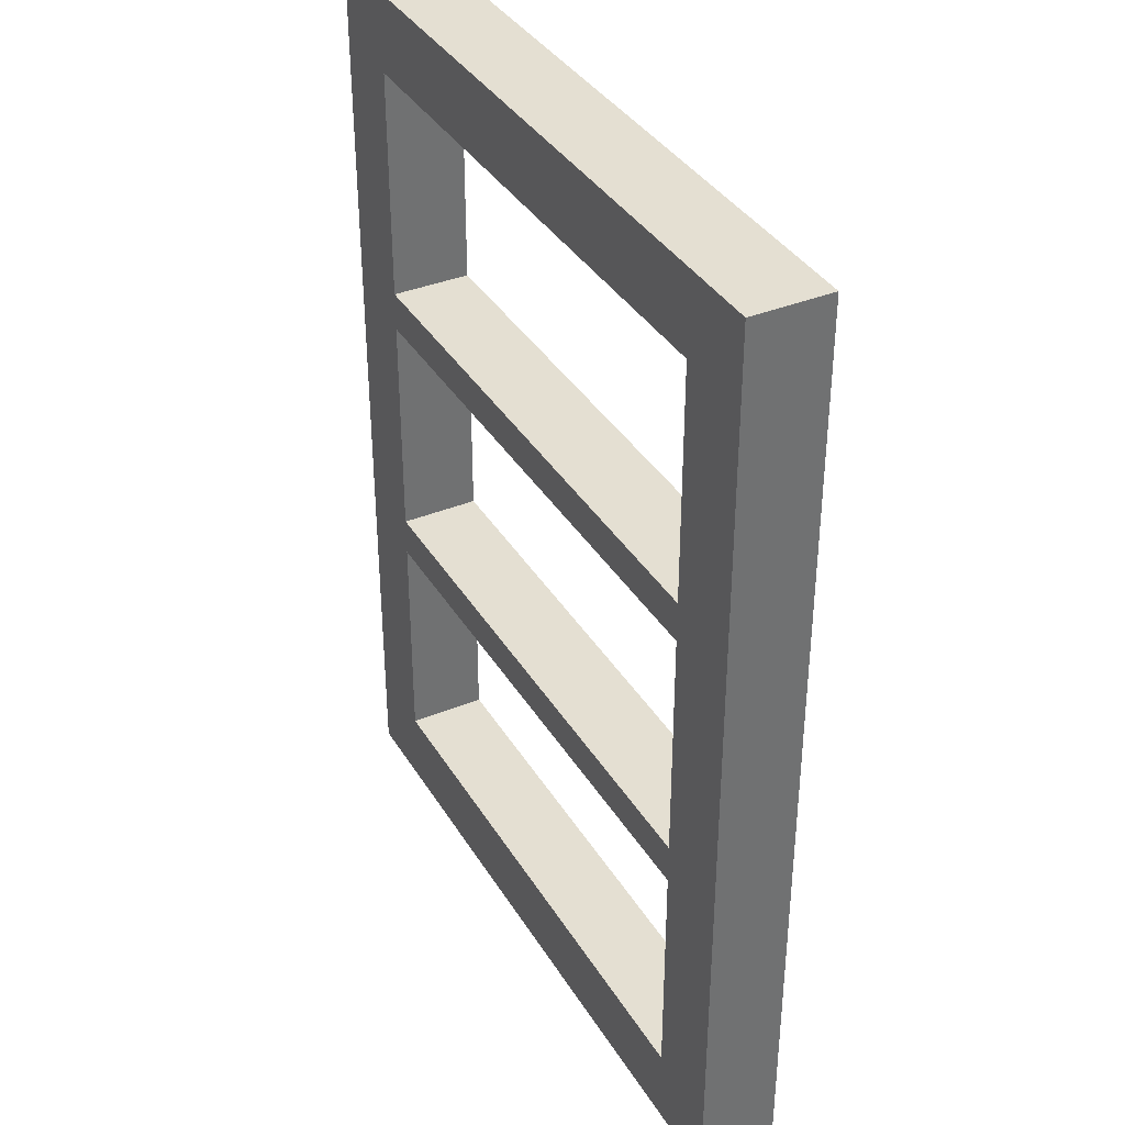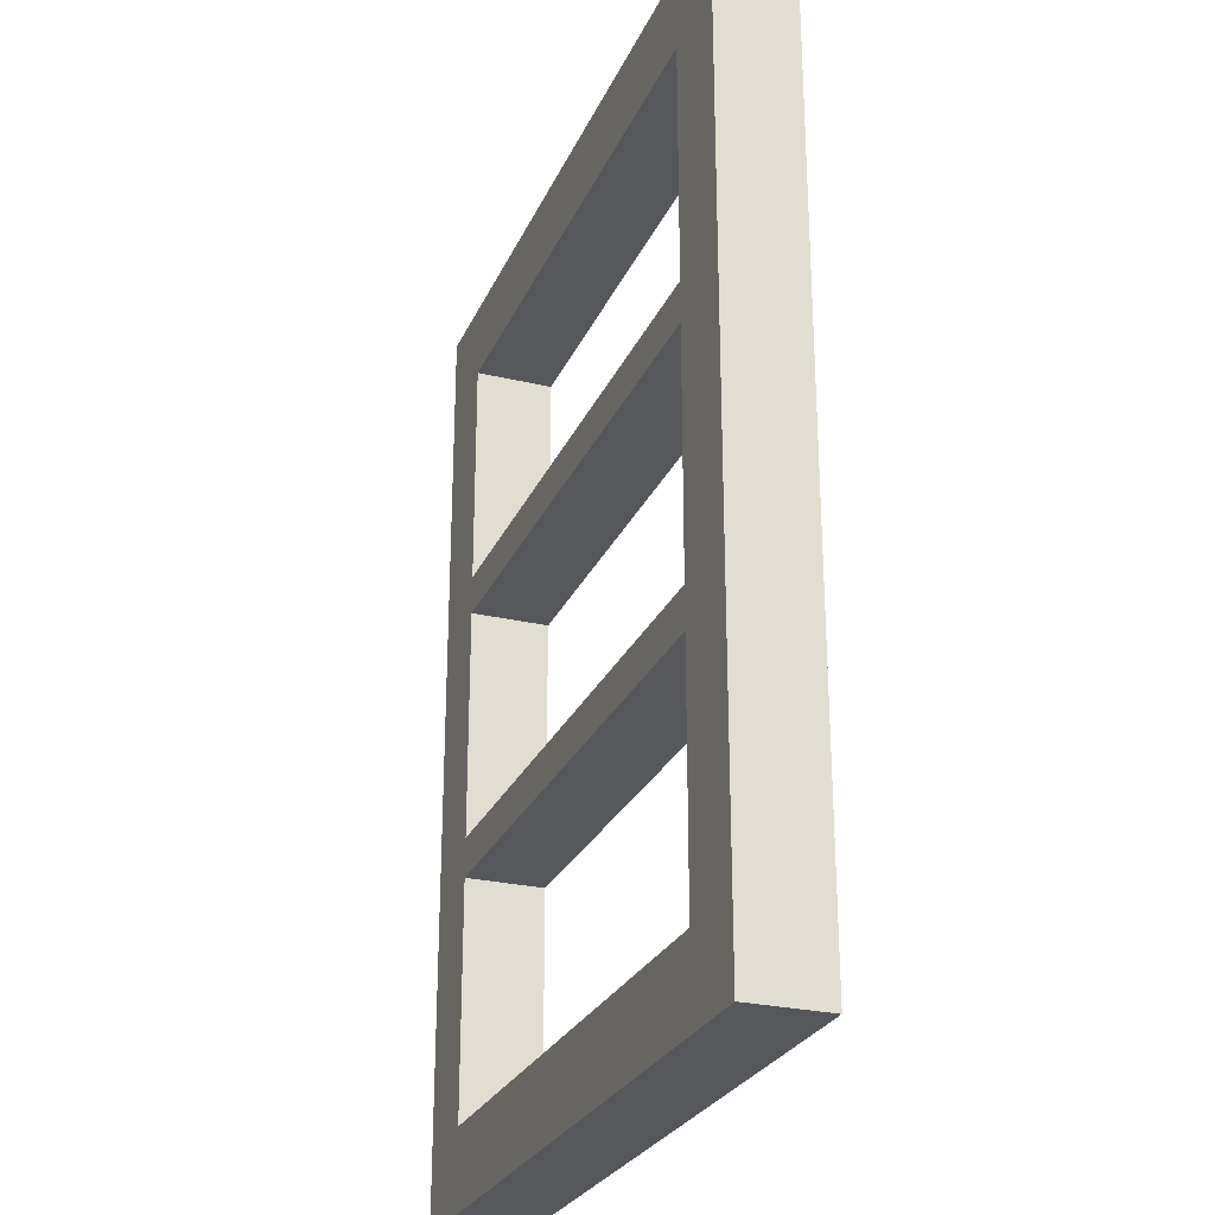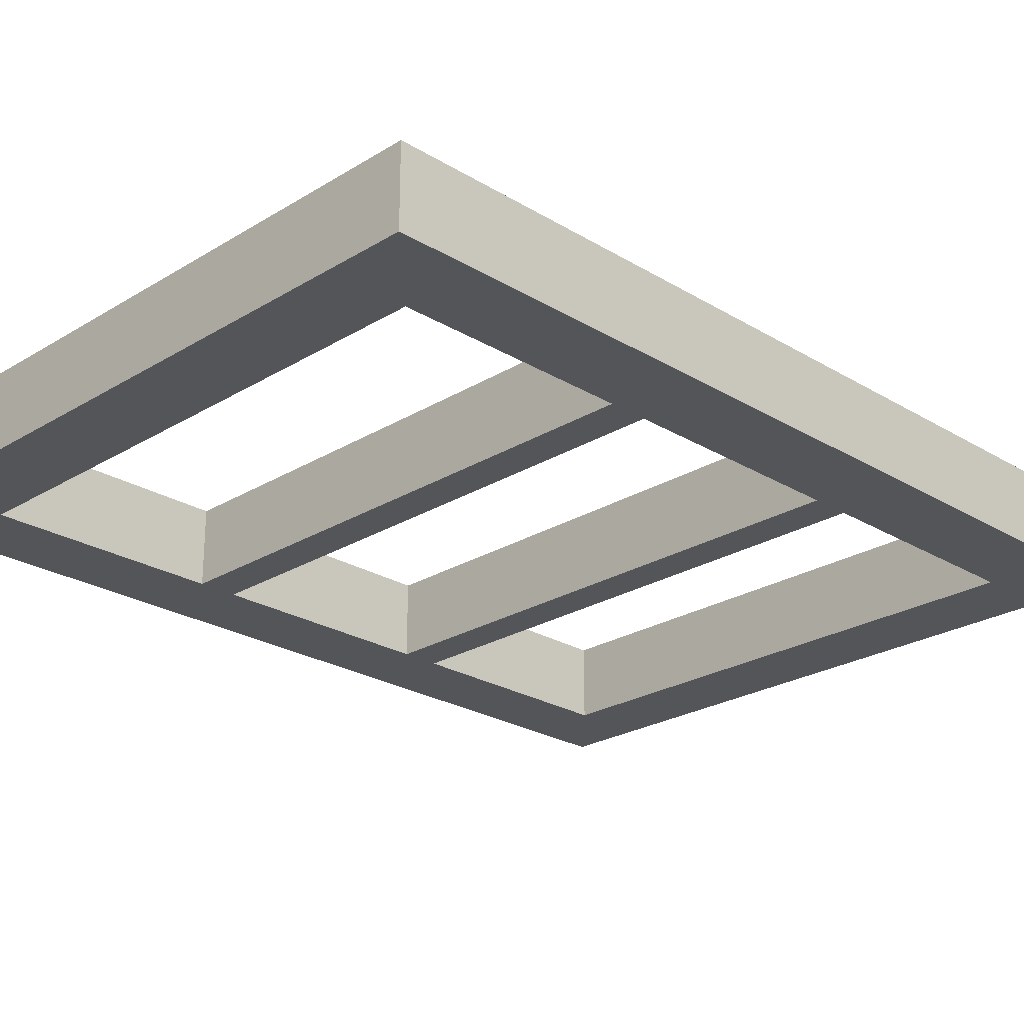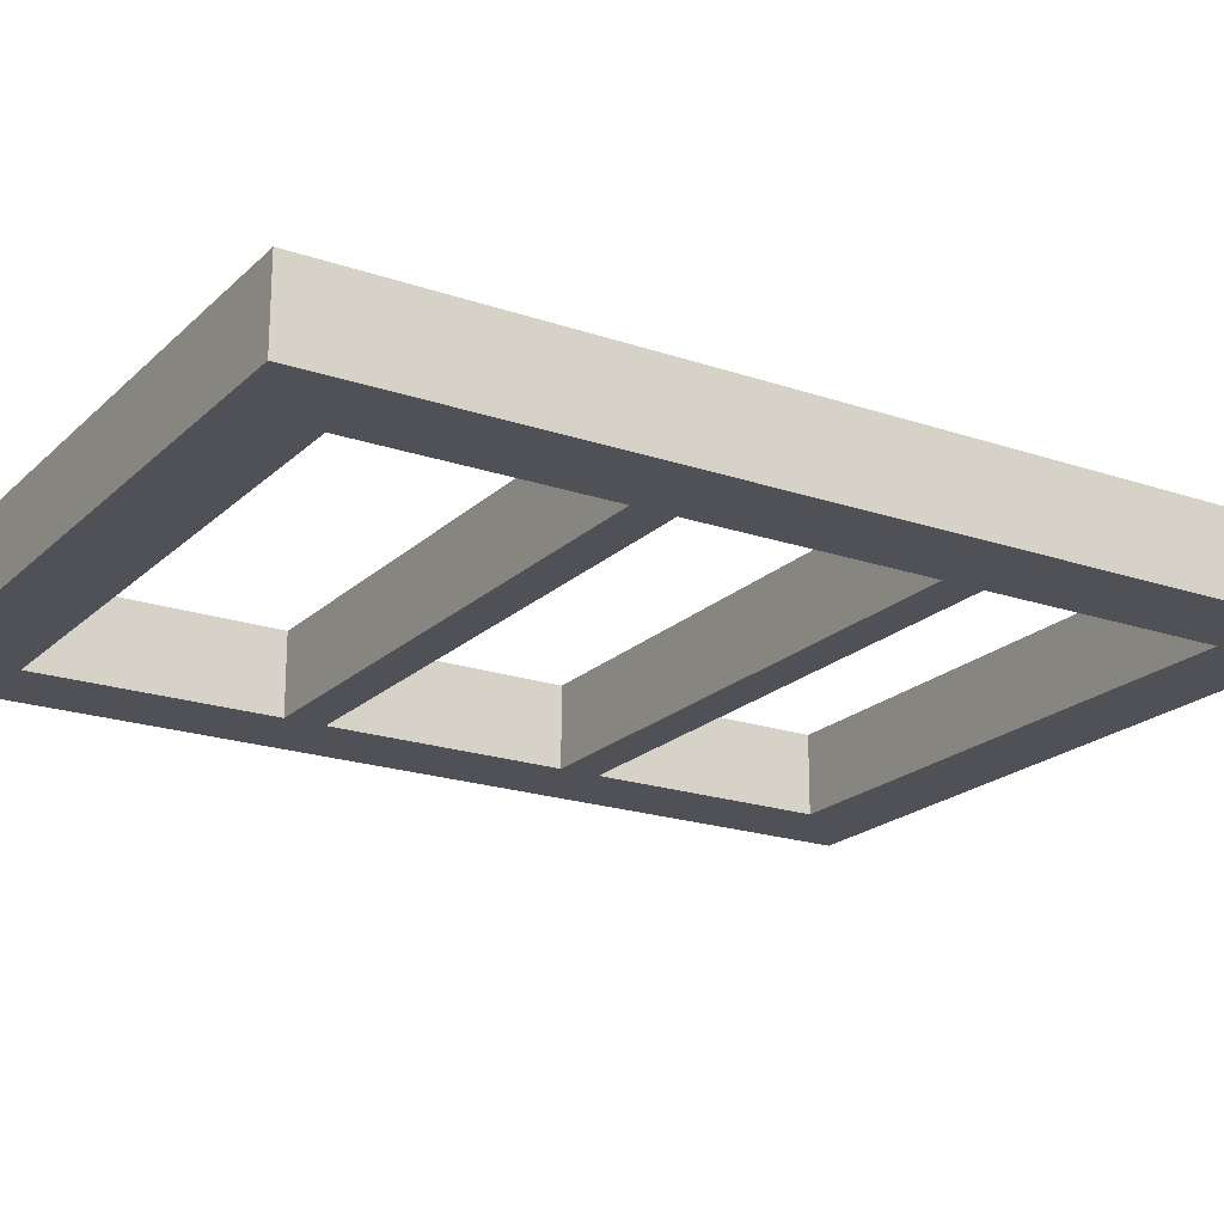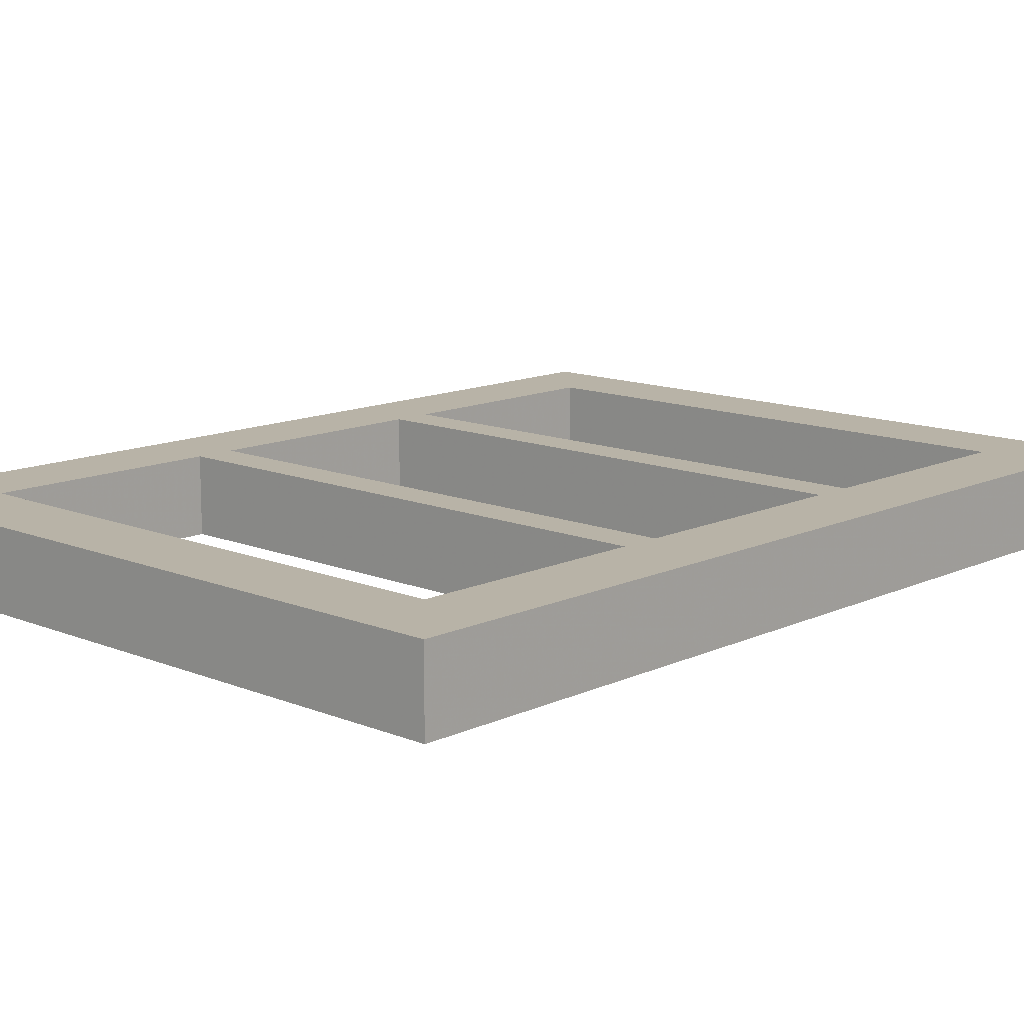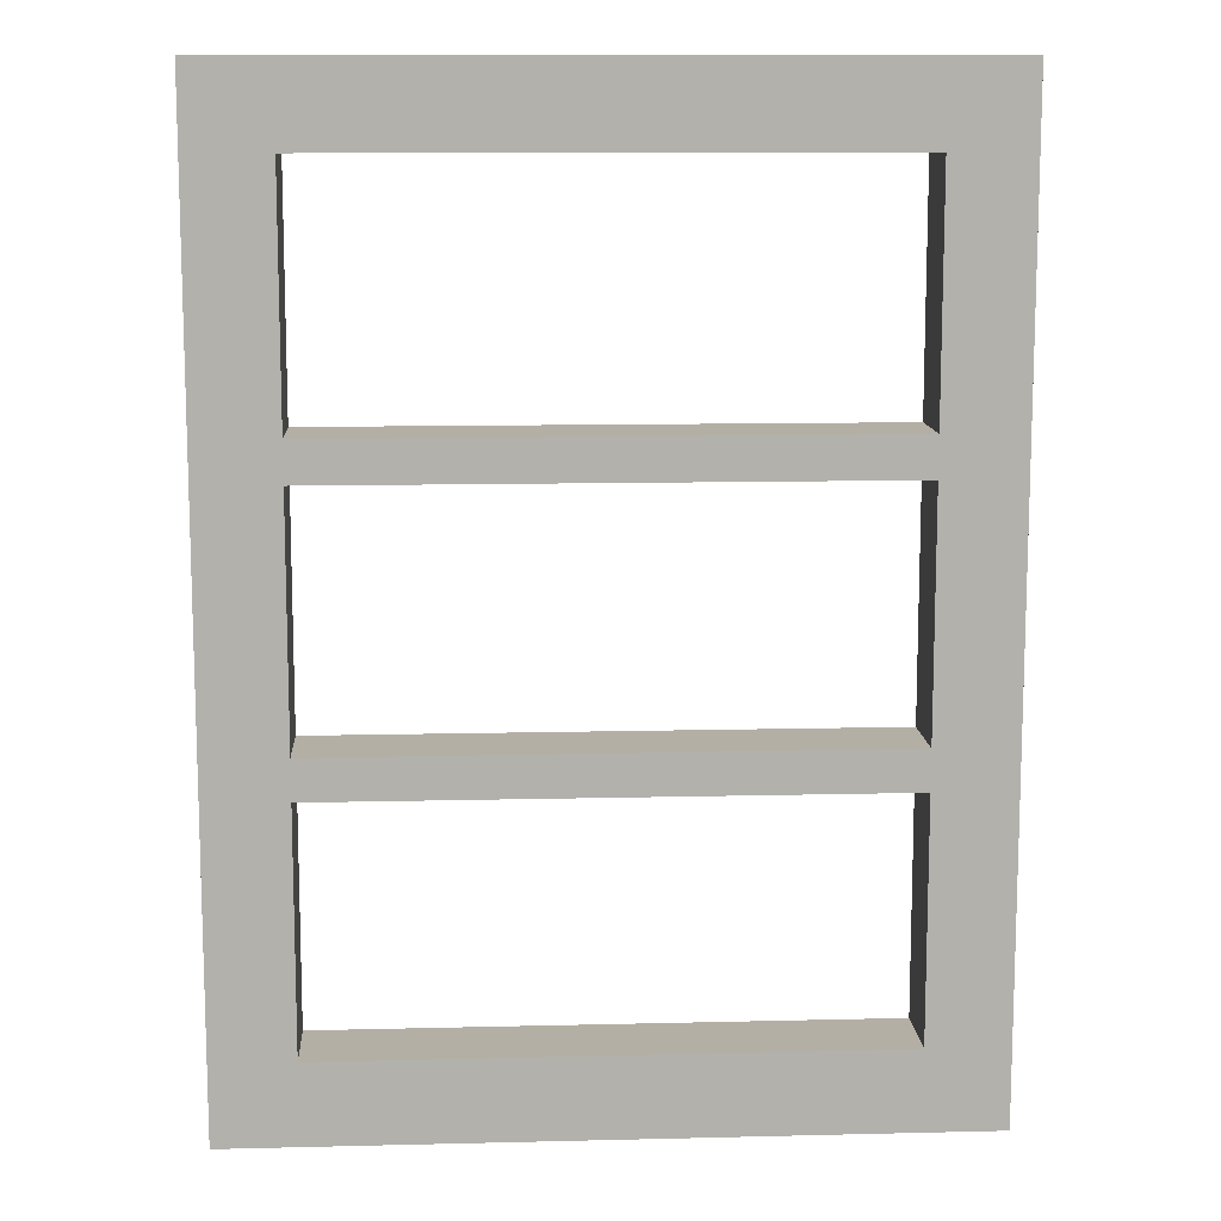
<metadata>
{"format":"obj","ext":"obj","renderer":"f3d","projection":"perspective","resolution":1024,"background":"white","views":[{"elev":37.1,"azim":62.2,"up":"+Z"},{"elev":-26.7,"azim":-110.2,"up":"+Z"},{"elev":-24.4,"azim":45.1,"up":"+Y"},{"elev":-20.5,"azim":-121.8,"up":"+Y"},{"elev":12.8,"azim":-136.8,"up":"+Y"},{"elev":11.3,"azim":176.6,"up":"+Z"}]}
</metadata>
<code>
v 0.9 0.3 1.192
v 0 0.3 0
v 0 0.3 1.192
v 0.9 0.3 0
v 0 0 1.192
v 0 0.1 1.192
v 0.9 0 1.192
v 0.9 0 0
v 0.9 0.1 0
v 0 0 0
v 0 0.1 0
v 0.9 0.1 1.192
v 0.9 0 0.745
v 0.1 0.1 0.745
v 0.1 0.1 0
v 0.8 0.1 0
v 0.1 0 1.192
v 0.8 0 0.745
v 0.8 0 0
v 0 0.1 0.795
v 0.1 0.1 1.093
v 0 0.1 0.3975
v 0.8 0 0.1
v 0 0 0.745
v 0.1 0 0.4475
v 0.9 0 0.1
v 0.8 0 1.093
v 0.1 0.1 0.4475
v 0.1 0 0.745
v 0 0.1 0.4475
v 0.9 0.1 0.795
v 0 0 0.1
v 0.8 0 0.3975
v 0.8 0.1 0.4475
v 0.1 0.1 0.795
v 0.1 0 1.093
v 0.1 0.1 1.192
v 0.9 0 0.4475
v 0 0 1.093
v 0.9 0.1 0.4475
v 0.1 0.1 0.3975
v 0.1 0 0.795
v 0.9 0 1.093
v 0.8 0.1 0.795
v 0.9 0.1 1.093
v 0.9 0 0.795
v 0.8 0.1 1.093
v 0 0.1 0.1
v 0.9 0.1 0.745
v 0.1 0 0.1
v 0.1 0 0
v 0 0.1 0.745
v 0 0.1 1.093
v 0.1 0 0.3975
v 0 0 0.4475
v 0.8 0.1 0.745
v 0.8 0.1 0.3975
v 0.8 0 0.795
v 0.8 0.1 0.1
v 0.9 0.1 0.3975
v 0.9 0 0.3975
v 0 0 0.795
v 0.9 0.1 0.1
v 0 0 0.3975
v 0.8 0 1.192
v 0.8 0 0.4475
v 0.1 0.1 0.1
v 0.8 0.1 1.192
v 0.05 0.05 1.192
v 0 0.05 1.143
v 0.05 0 1.143
v 0.05 0.1 1.143
v 0.9 0.05 1.143
v 0.85 0.05 1.192
v 0.85 0 1.143
v 0.85 0.05 0
v 0.9 0.05 0.05
v 0.85 0 0.05
v 0.85 0.1 0.05
v 0.05 0.05 0
v 0 0.05 0.05
v 0.05 0 0.05
v 0.05 0.1 0.05
v 0.85 0.1 1.143
v 0.85 0 0.5962
v 0.85 0 0.77
v 0.9 0.05 0.77
v 0.9 0.05 0.5962
v 0.45 0.05 0.745
v 0.05 0.1 0.77
v 0.1 0.05 0.5962
v 0.05 0.1 0.5962
v 0.45 0.1 0.77
v 0.45 0.05 0
v 0.45 0.1 0.05
v 0.45 0 1.143
v 0.45 0.05 1.192
v 0.45 0 0.77
v 0.8 0.05 0.5962
v 0.45 0 0.05
v 0.05 0.1 0.9437
v 0 0.05 0.77
v 0 0.05 0.9437
v 0.45 0.05 1.093
v 0.1 0.05 0.9437
v 0.45 0.1 1.143
v 0.05 0.1 0.4225
v 0 0.05 0.4225
v 0 0.05 0.2487
v 0.05 0.1 0.2487
v 0.85 0 0.2487
v 0.8 0.05 0.2487
v 0.45 0.05 0.1
v 0.05 0 0.5962
v 0.05 0 0.77
v 0 0.05 0.5962
v 0.45 0.05 0.4475
v 0.45 0 0.4225
v 0.05 0 0.4225
v 0.9 0.05 0.2487
v 0.85 0 0.9437
v 0.8 0.05 0.9437
v 0.45 0.1 0.4225
v 0.9 0.05 0.9437
v 0.85 0.1 0.9437
v 0.85 0.1 0.77
v 0.05 0 0.2487
v 0.85 0 0.4225
v 0.45 0.05 0.3975
v 0.85 0.1 0.5962
v 0.85 0.1 0.4225
v 0.45 0.05 0.795
v 0.05 0 0.9437
v 0.9 0.05 0.4225
v 0.1 0.05 0.2487
v 0.85 0.1 0.2487
f 69 6 5
f 69 5 17
f 69 17 37
f 69 37 6
f 70 6 5
f 70 5 39
f 70 39 53
f 70 53 6
f 71 5 17
f 71 17 36
f 71 36 39
f 71 39 5
f 72 53 6
f 72 6 37
f 72 37 21
f 72 21 53
f 73 12 7
f 73 7 43
f 73 43 45
f 73 45 12
f 74 12 7
f 74 7 65
f 74 65 68
f 74 68 12
f 75 27 65
f 75 65 7
f 75 7 43
f 75 43 27
f 76 8 9
f 76 9 16
f 76 16 19
f 76 19 8
f 77 9 8
f 77 8 26
f 77 26 63
f 77 63 9
f 78 8 19
f 78 19 23
f 78 23 26
f 78 26 8
f 79 9 16
f 79 16 59
f 79 59 63
f 79 63 9
f 80 10 11
f 80 11 15
f 80 15 51
f 80 51 10
f 81 11 10
f 81 10 32
f 81 32 48
f 81 48 11
f 82 10 32
f 82 32 50
f 82 50 51
f 82 51 10
f 83 15 11
f 83 11 48
f 83 48 67
f 83 67 15
f 84 12 45
f 84 45 47
f 84 47 68
f 84 68 12
f 85 66 18
f 85 18 13
f 85 13 38
f 85 38 66
f 86 18 13
f 86 13 46
f 86 46 58
f 86 58 18
f 87 49 13
f 87 13 46
f 87 46 31
f 87 31 49
f 88 13 38
f 88 38 40
f 88 40 49
f 88 49 13
f 89 18 56
f 89 56 14
f 89 14 29
f 89 29 18
f 90 52 14
f 90 14 35
f 90 35 20
f 90 20 52
f 91 25 29
f 91 29 14
f 91 14 28
f 91 28 25
f 92 14 28
f 92 28 30
f 92 30 52
f 92 52 14
f 93 14 35
f 93 35 44
f 93 44 56
f 93 56 14
f 94 15 16
f 94 16 19
f 94 19 51
f 94 51 15
f 95 15 16
f 95 16 59
f 95 59 67
f 95 67 15
f 96 27 65
f 96 65 17
f 96 17 36
f 96 36 27
f 97 37 17
f 97 17 65
f 97 65 68
f 97 68 37
f 98 18 29
f 98 29 42
f 98 42 58
f 98 58 18
f 99 66 18
f 99 18 56
f 99 56 34
f 99 34 66
f 100 19 23
f 100 23 50
f 100 50 51
f 100 51 19
f 101 53 20
f 101 20 35
f 101 35 21
f 101 21 53
f 102 62 20
f 102 20 52
f 102 52 24
f 102 24 62
f 103 39 62
f 103 62 20
f 103 20 53
f 103 53 39
f 104 27 47
f 104 47 21
f 104 21 36
f 104 36 27
f 105 35 21
f 105 21 36
f 105 36 42
f 105 42 35
f 106 37 21
f 106 21 47
f 106 47 68
f 106 68 37
f 107 41 22
f 107 22 30
f 107 30 28
f 107 28 41
f 108 22 30
f 108 30 55
f 108 55 64
f 108 64 22
f 109 32 64
f 109 64 22
f 109 22 48
f 109 48 32
f 110 67 41
f 110 41 22
f 110 22 48
f 110 48 67
f 111 61 26
f 111 26 23
f 111 23 33
f 111 33 61
f 112 23 33
f 112 33 57
f 112 57 59
f 112 59 23
f 113 67 50
f 113 50 23
f 113 23 59
f 113 59 67
f 114 55 24
f 114 24 29
f 114 29 25
f 114 25 55
f 115 24 29
f 115 29 42
f 115 42 62
f 115 62 24
f 116 55 24
f 116 24 52
f 116 52 30
f 116 30 55
f 117 25 28
f 117 28 34
f 117 34 66
f 117 66 25
f 118 33 66
f 118 66 25
f 118 25 54
f 118 54 33
f 119 54 25
f 119 25 55
f 119 55 64
f 119 64 54
f 120 60 63
f 120 63 26
f 120 26 61
f 120 61 60
f 121 27 43
f 121 43 46
f 121 46 58
f 121 58 27
f 122 58 27
f 122 27 47
f 122 47 44
f 122 44 58
f 123 57 34
f 123 34 28
f 123 28 41
f 123 41 57
f 124 43 46
f 124 46 31
f 124 31 45
f 124 45 43
f 125 47 44
f 125 44 31
f 125 31 45
f 125 45 47
f 126 44 31
f 126 31 49
f 126 49 56
f 126 56 44
f 127 32 50
f 127 50 54
f 127 54 64
f 127 64 32
f 128 66 33
f 128 33 61
f 128 61 38
f 128 38 66
f 129 57 33
f 129 33 54
f 129 54 41
f 129 41 57
f 130 34 40
f 130 40 49
f 130 49 56
f 130 56 34
f 131 40 34
f 131 34 57
f 131 57 60
f 131 60 40
f 132 42 35
f 132 35 44
f 132 44 58
f 132 58 42
f 133 62 39
f 133 39 36
f 133 36 42
f 133 42 62
f 134 38 40
f 134 40 60
f 134 60 61
f 134 61 38
f 135 67 41
f 135 41 54
f 135 54 50
f 135 50 67
f 136 59 57
f 136 57 60
f 136 60 63
f 136 63 59

</code>
